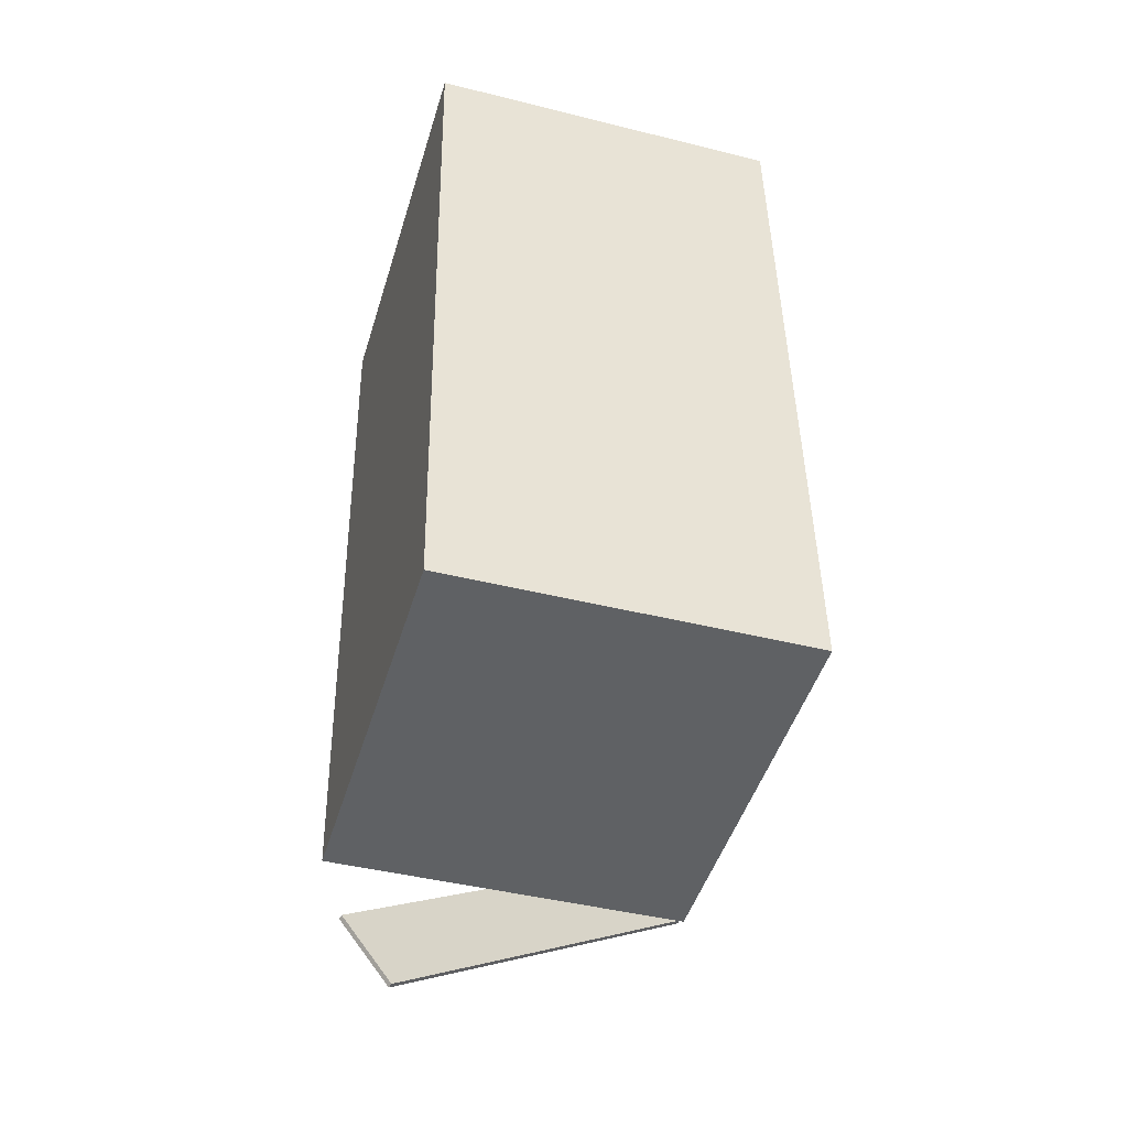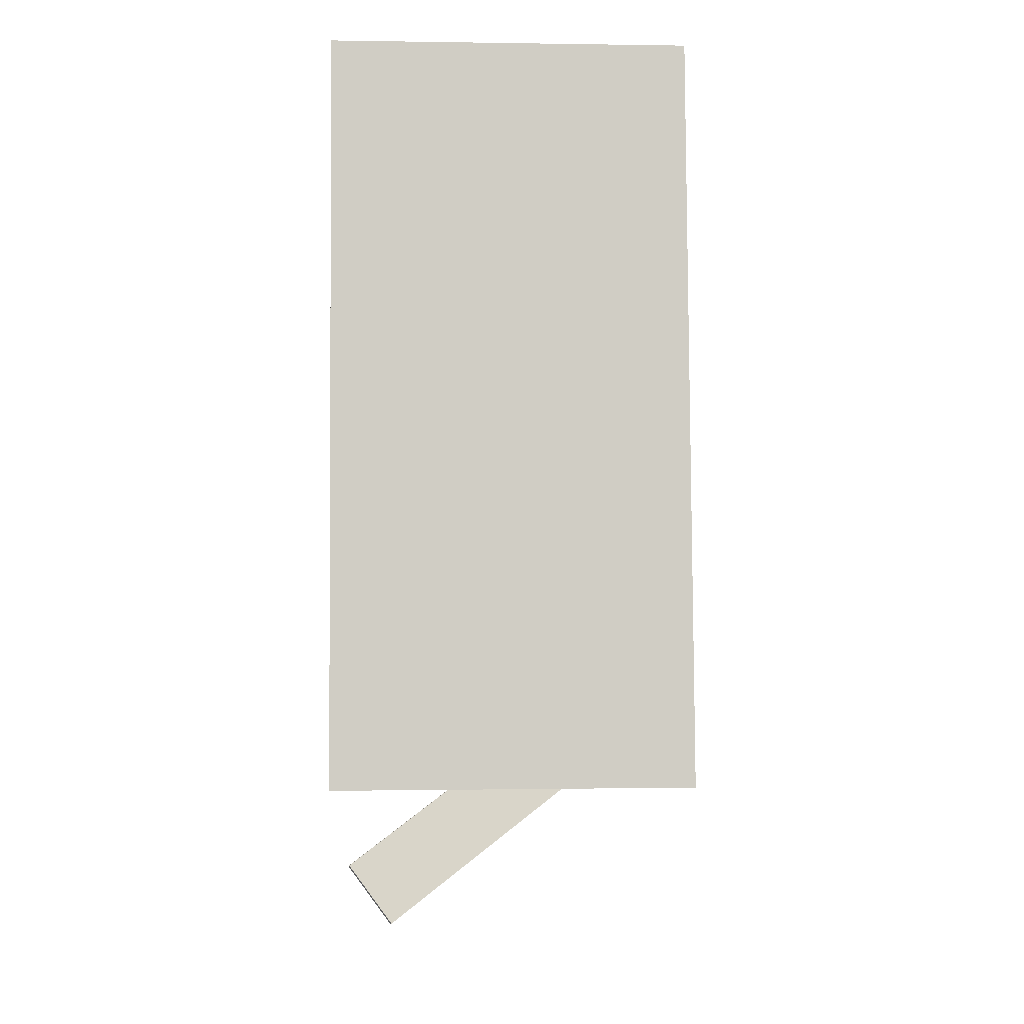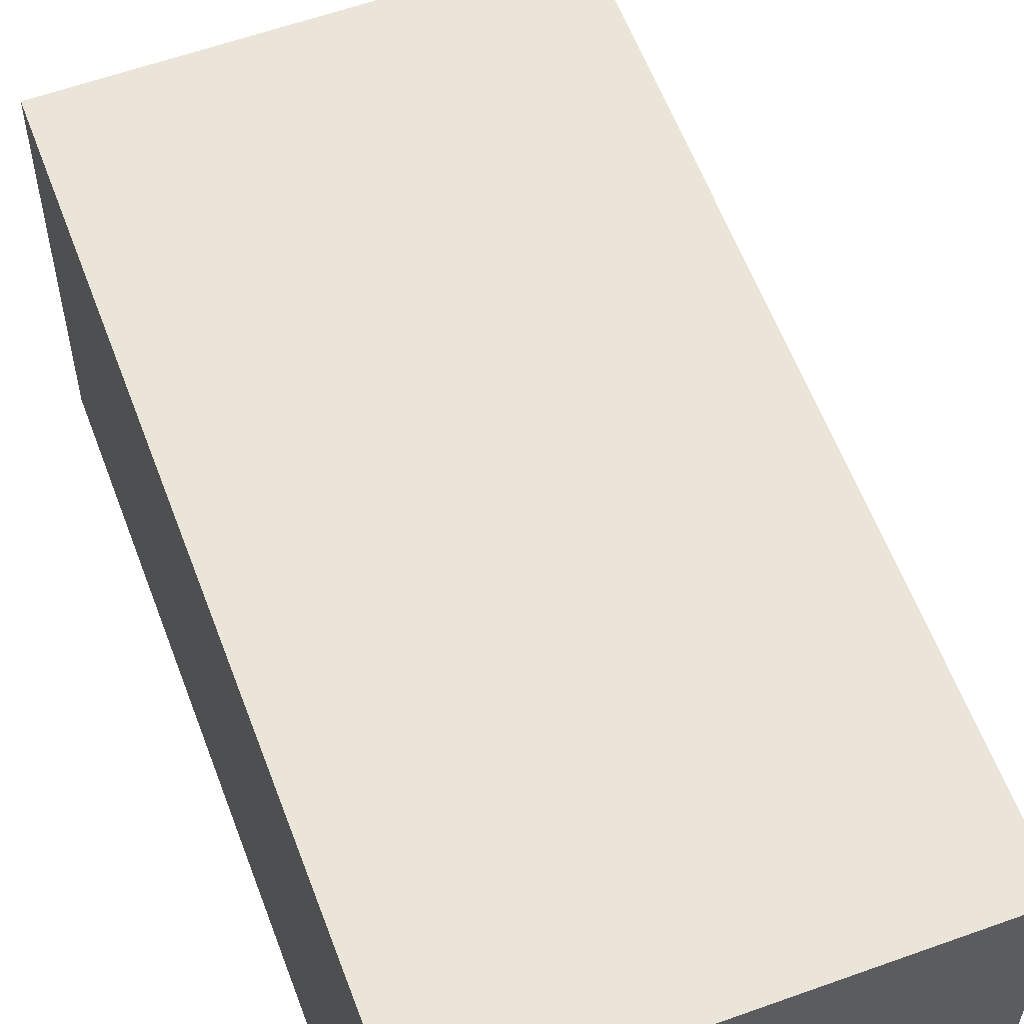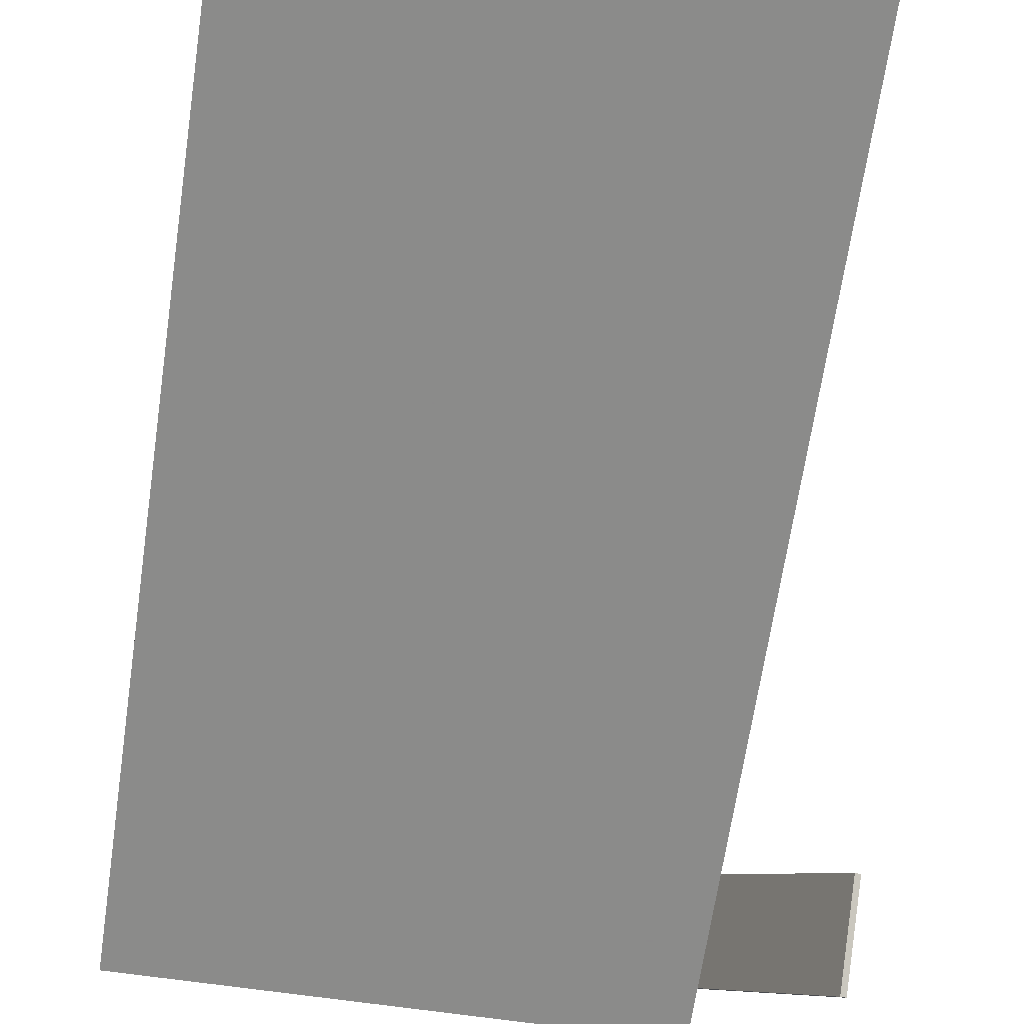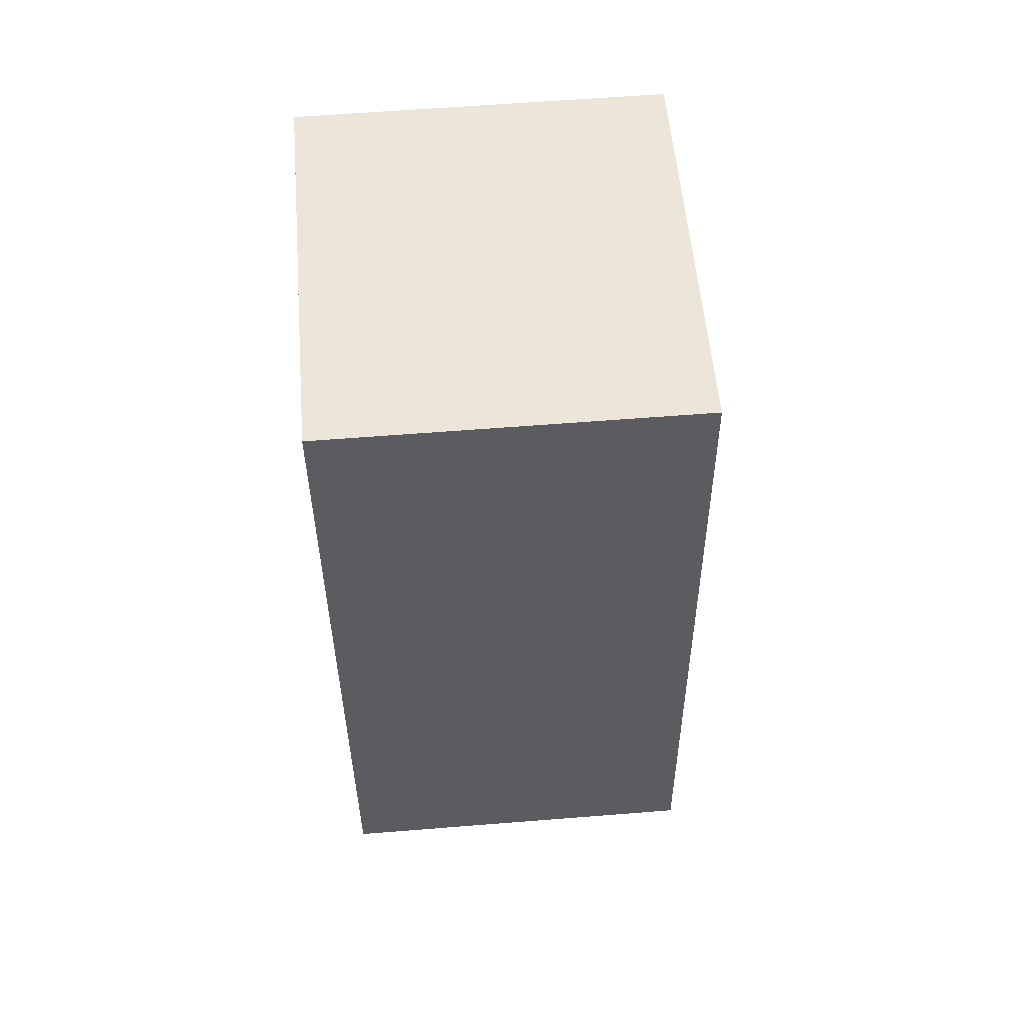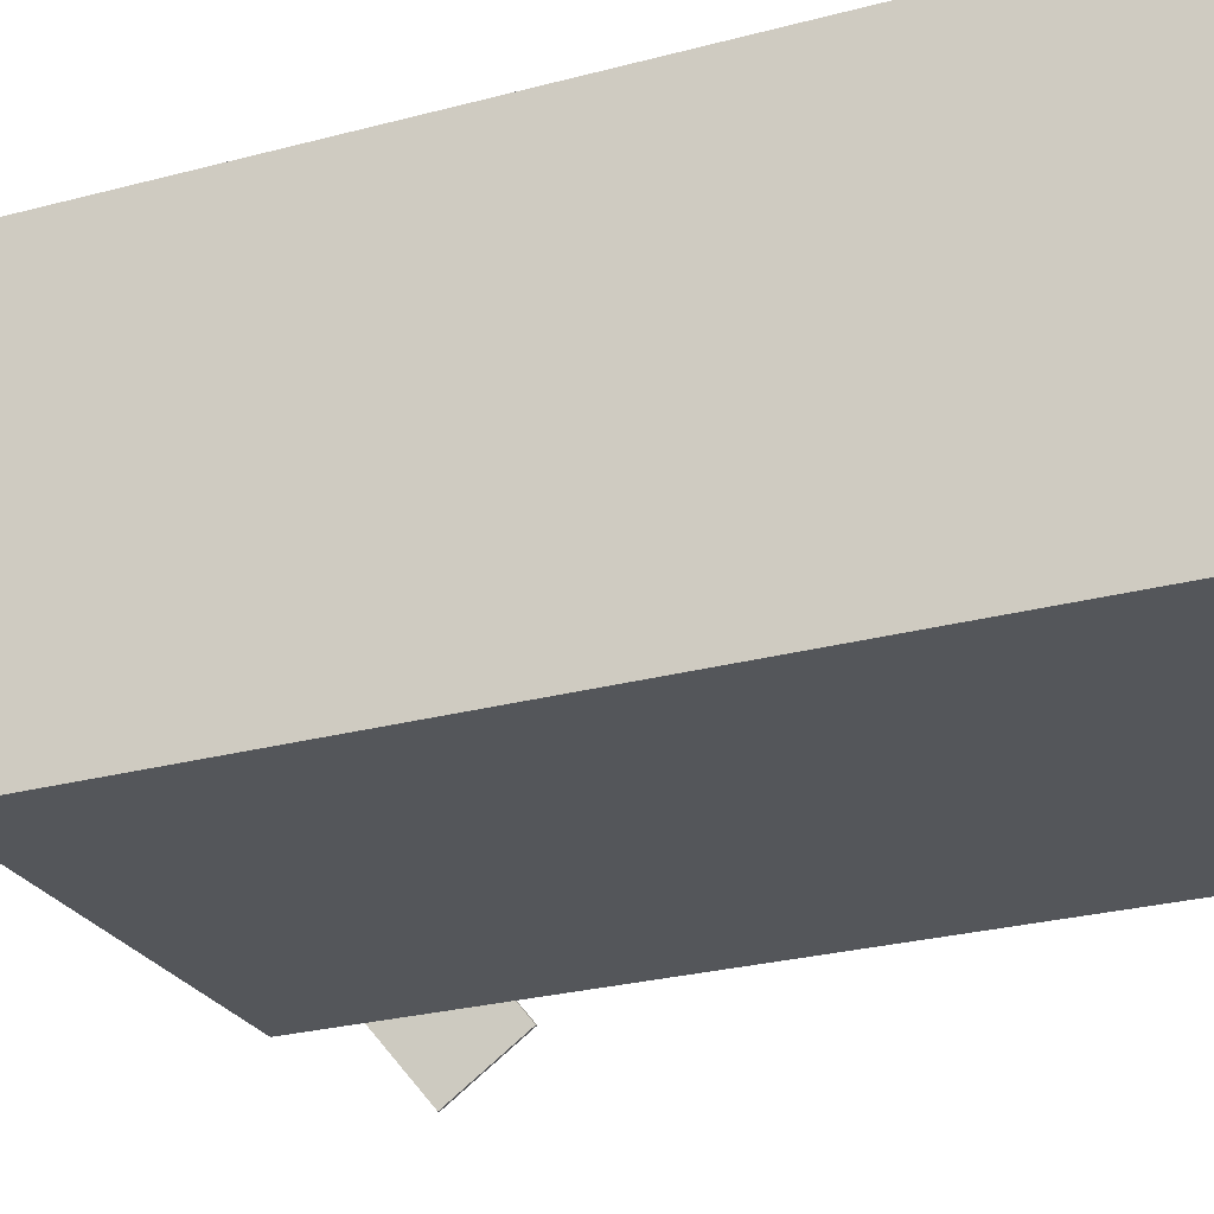
<metadata>
{"format":"obj","ext":"obj","renderer":"f3d","projection":"perspective","resolution":1024,"background":"white","views":[{"elev":-43.6,"azim":73.1,"up":"+Y"},{"elev":-2.9,"azim":86.1,"up":"+Y"},{"elev":59.5,"azim":162.3,"up":"+Z"},{"elev":-63.5,"azim":174.5,"up":"+Z"},{"elev":57.4,"azim":85.0,"up":"+Y"},{"elev":-25.2,"azim":116.2,"up":"+Z"}]}
</metadata>
<code>
v -0.3258 -0.3421 -0.2494
v -0.1445 -0.6163 0.1414
v -0.3312 -0.3435 -0.248
v -0.1499 -0.6177 0.1428
v -0.3315 -0.2641 -0.1921
v -0.1502 -0.5383 0.1987
v -0.3369 -0.2656 -0.1906
v -0.1557 -0.5398 0.2001
f 1.0 7.0 5.0
f 1.0 3.0 7.0
f 1.0 4.0 3.0
f 1.0 2.0 4.0
f 3.0 8.0 7.0
f 3.0 4.0 8.0
f 5.0 7.0 8.0
f 5.0 8.0 6.0
f 1.0 5.0 6.0
f 1.0 6.0 2.0
f 2.0 6.0 8.0
f 2.0 8.0 4.0
v -0.2168 -0.4223 -0.2129
v -0.2192 -0.4237 0.2139
v -0.2593 0.4689 -0.2102
v -0.2617 0.4675 0.2166
v 0.2523 -0.4 -0.2102
v 0.2499 -0.4014 0.2166
v 0.2098 0.4913 -0.2075
v 0.2074 0.4898 0.2193
f 9.0 15.0 13.0
f 9.0 11.0 15.0
f 9.0 12.0 11.0
f 9.0 10.0 12.0
f 11.0 16.0 15.0
f 11.0 12.0 16.0
f 13.0 15.0 16.0
f 13.0 16.0 14.0
f 9.0 13.0 14.0
f 9.0 14.0 10.0
f 10.0 14.0 16.0
f 10.0 16.0 12.0

</code>
